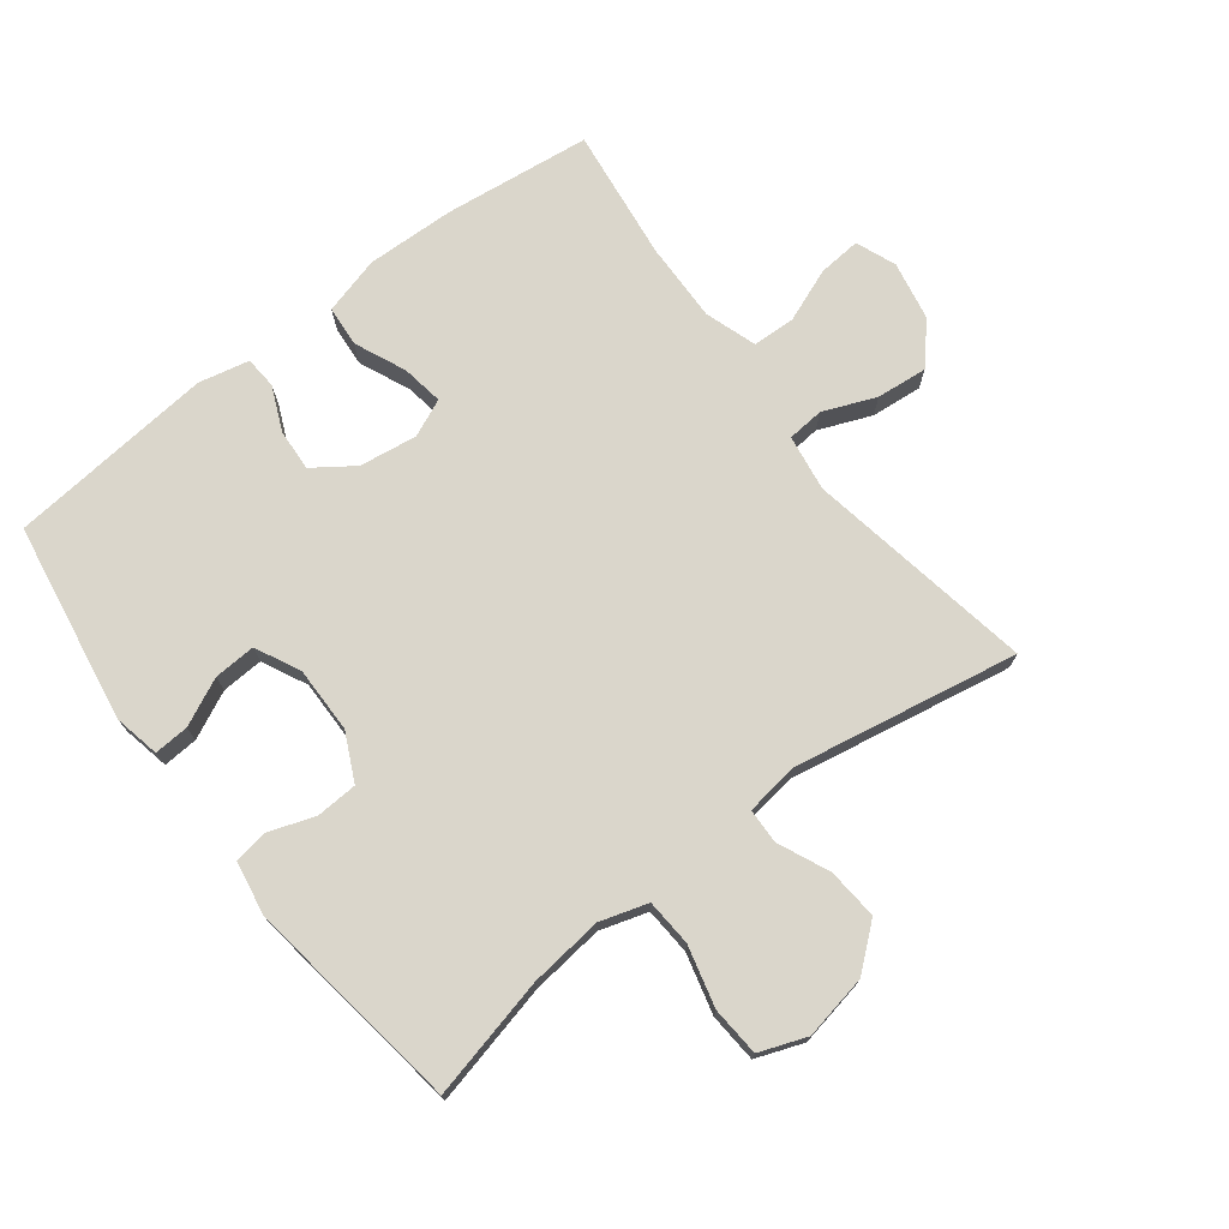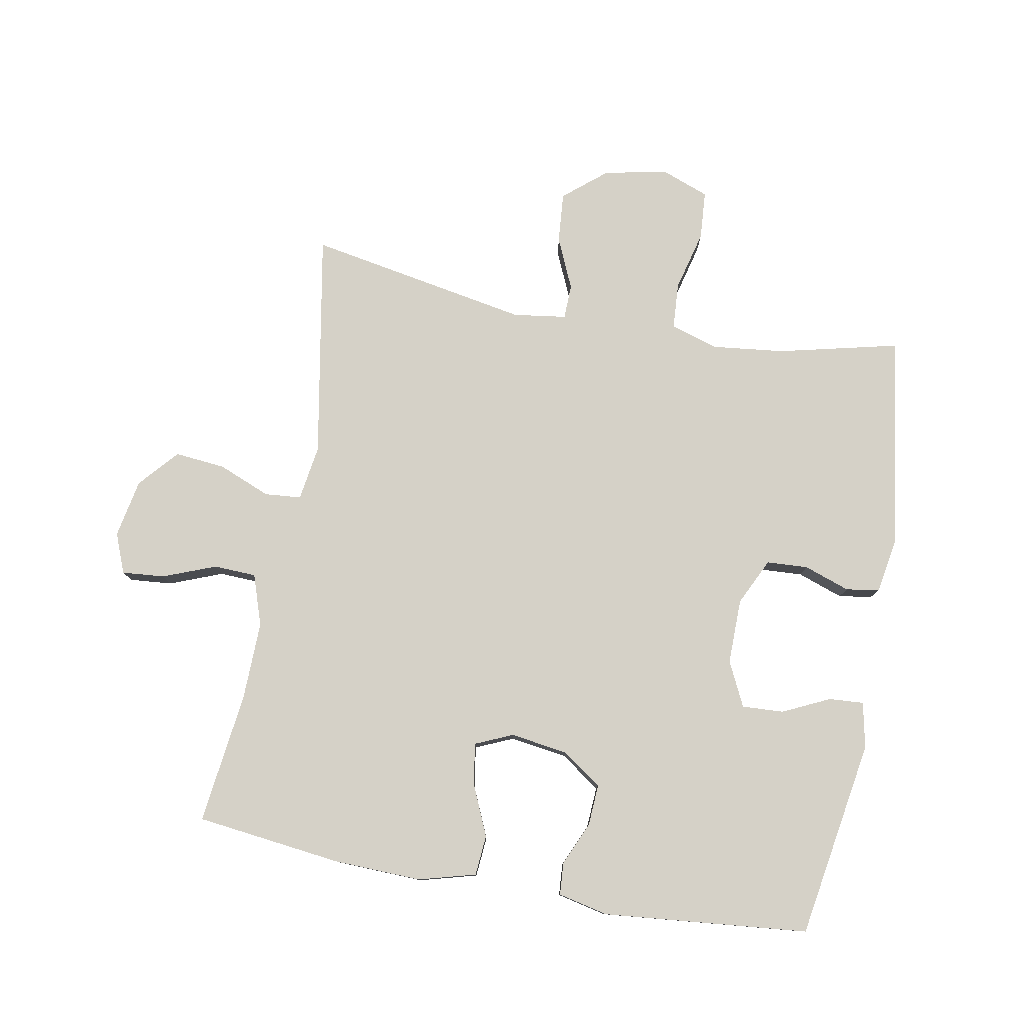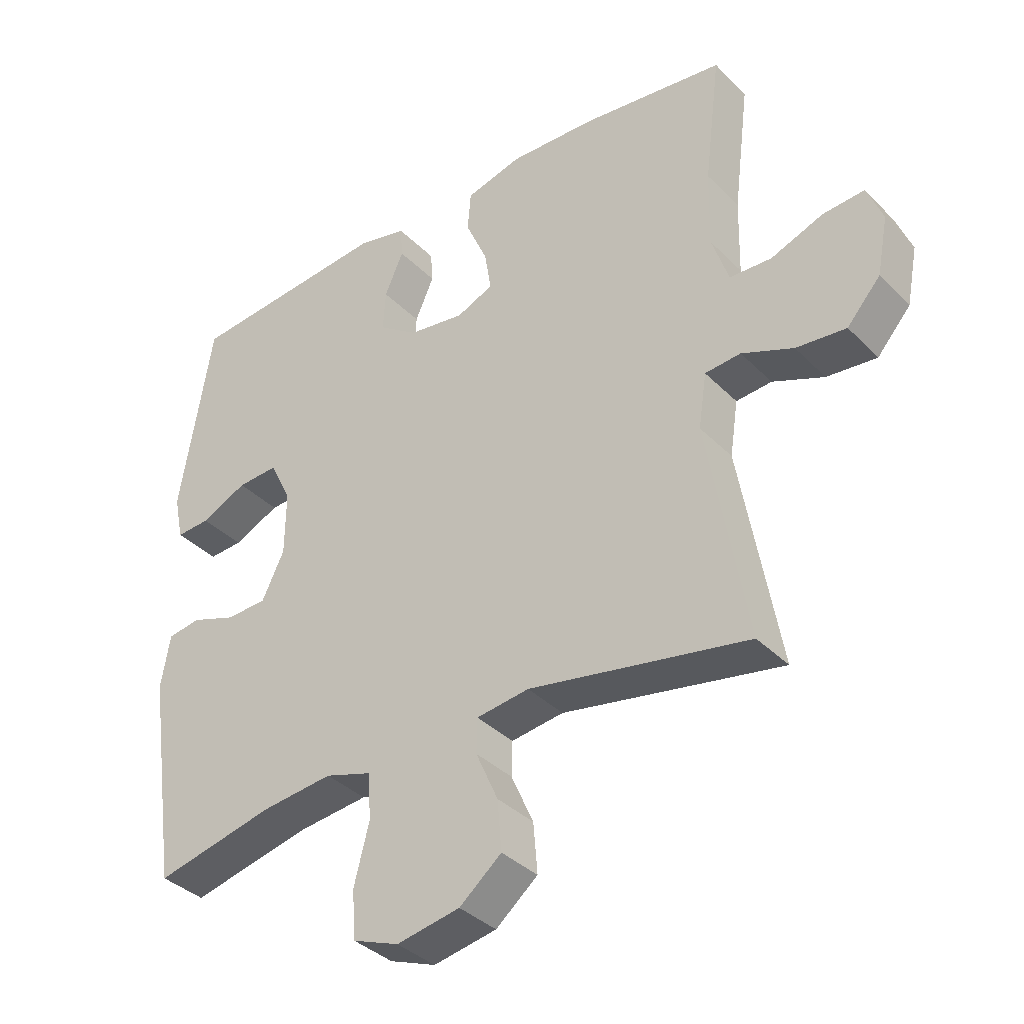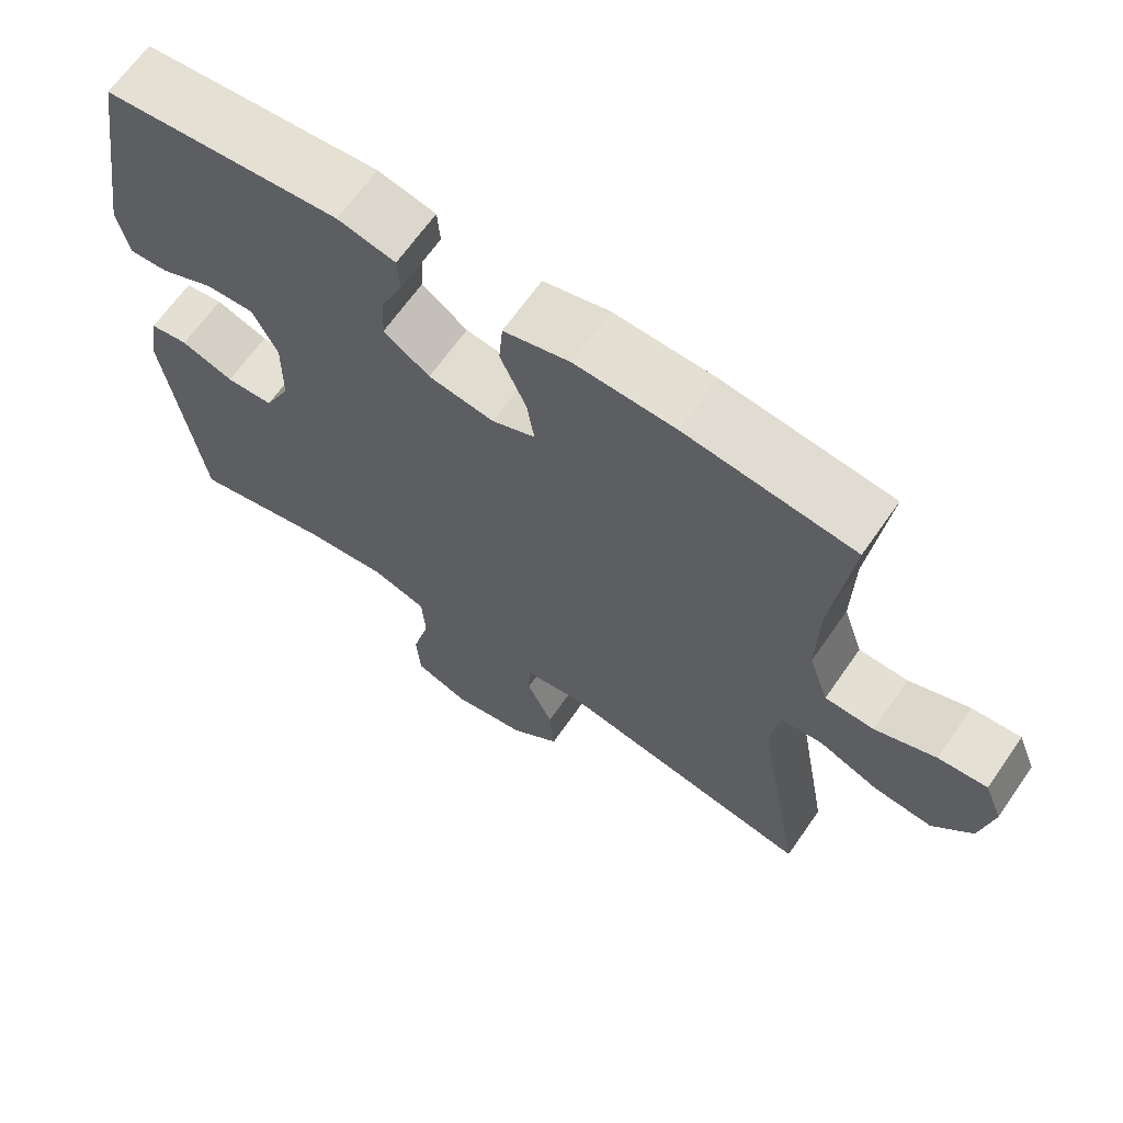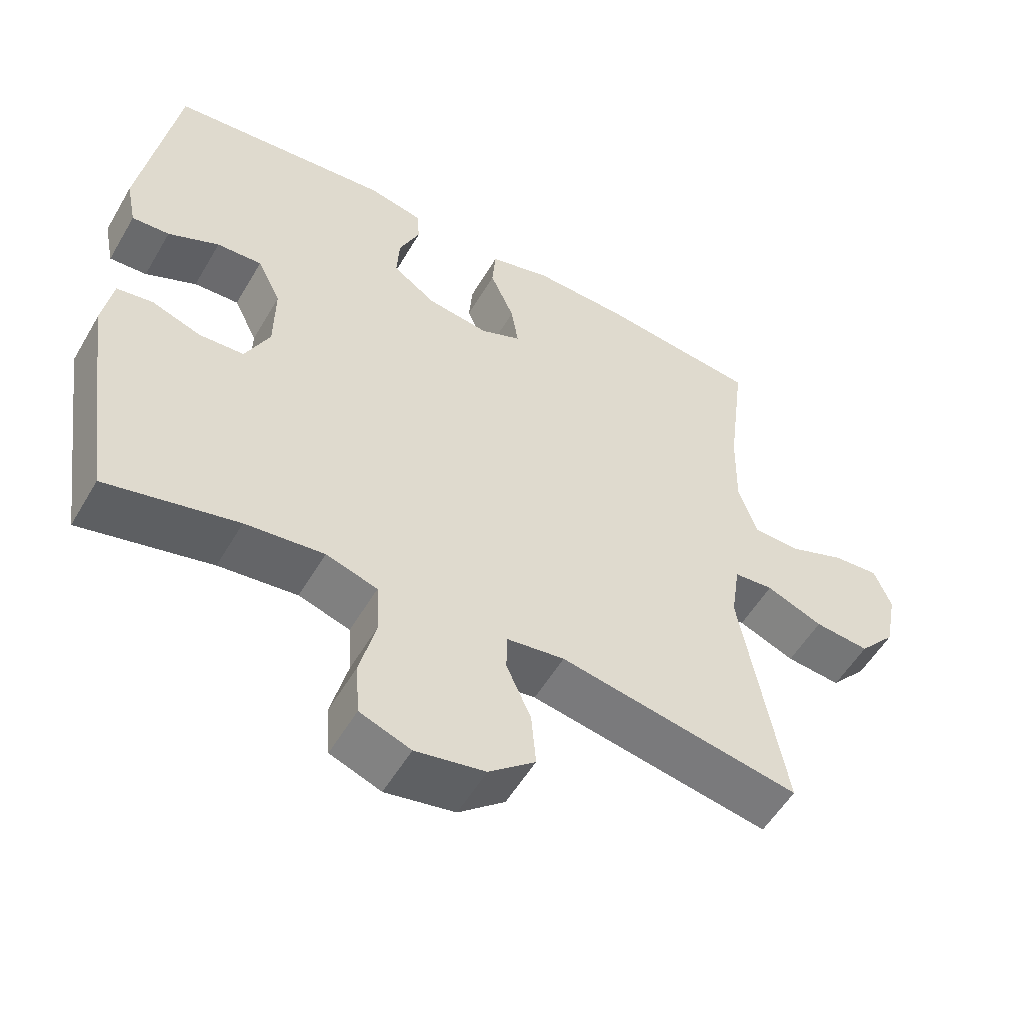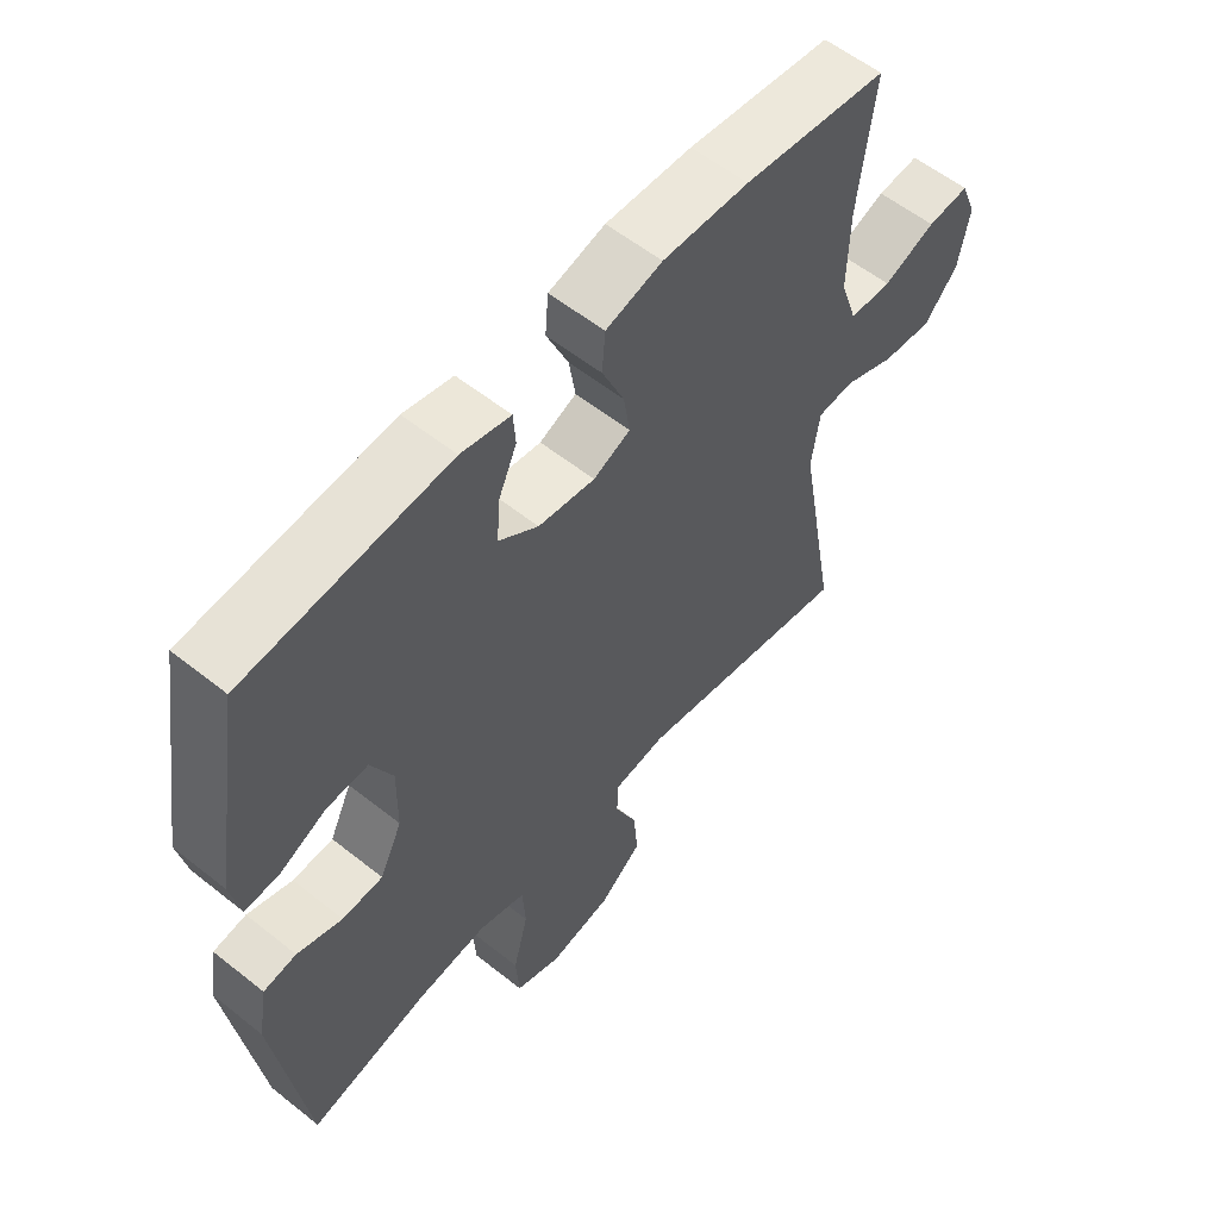
<metadata>
{"format":"obj","ext":"obj","renderer":"f3d","projection":"perspective","resolution":1024,"background":"white","views":[{"elev":73.7,"azim":142.5,"up":"+Y"},{"elev":78.9,"azim":10.4,"up":"+Y"},{"elev":-36.4,"azim":-142.1,"up":"+Z"},{"elev":65.9,"azim":-145.2,"up":"+Z"},{"elev":-54.5,"azim":150.1,"up":"+Z"},{"elev":57.2,"azim":129.7,"up":"+Z"}]}
</metadata>
<code>
o path5678
v 0.1968 0.0375 0.5534
v 0.118 0.0375 0.5359
v 0.1144 0.0375 0.4855
v 0.1446 0.0375 0.417
v 0.1484 0.0375 0.3514
v 0.08576 0.0375 0.3074
v -0.00444 0.0375 0.2947
v -0.06342 0.0375 0.3204
v -0.05308 0.0375 0.3857
v -0.01794 0.0375 0.4658
v -0.02319 0.0375 0.5294
v -0.1135 0.0375 0.5539
v -0.2513 0.0375 0.5496
v -0.4814 0.0375 0.5222
v -0.4555 0.0375 0.3141
v -0.4528 0.0375 0.19
v -0.4798 0.0375 0.1098
v -0.5468 0.0375 0.1072
v -0.6301 0.0375 0.1396
v -0.6971 0.0375 0.1453
v -0.7219 0.0375 0.08254
v -0.7043 0.0375 -0.009296
v -0.6506 0.0375 -0.07078
v -0.5707 0.0375 -0.06303
v -0.4884 0.0375 -0.02961
v -0.4311 0.0375 -0.03468
v -0.418 0.0375 -0.1223
v -0.4814 0.0375 -0.4795
v -0.1307 0.0375 -0.4158
v -0.04664 0.0375 -0.4276
v -0.04521 0.0375 -0.4824
v -0.08078 0.0375 -0.5626
v -0.08735 0.0375 -0.6422
v -0.02009 0.0375 -0.6982
v 0.08106 0.0375 -0.7176
v 0.1549 0.0375 -0.6899
v 0.1604 0.0375 -0.6129
v 0.1362 0.0375 -0.518
v 0.141 0.0375 -0.4446
v 0.2156 0.0375 -0.4215
v 0.3298 0.0375 -0.4345
v 0.5205 0.0375 -0.4795
v 0.5695 0.0375 -0.1393
v 0.5549 0.0375 -0.05432
v 0.5022 0.0375 -0.04593
v 0.4301 0.0375 -0.07108
v 0.3652 0.0375 -0.06749
v 0.3295 0.0375 0.006409
v 0.3284 0.0375 0.1094
v 0.3626 0.0375 0.1797
v 0.4283 0.0375 0.1762
v 0.5024 0.0375 0.1411
v 0.5569 0.0375 0.1377
v 0.5718 0.0375 0.21
v 0.5205 0.0375 0.5222
v 0.1968 -0.0375 0.5534
v 0.118 -0.0375 0.5359
v 0.1144 -0.0375 0.4855
v 0.1446 -0.0375 0.417
v 0.1484 -0.0375 0.3514
v 0.08576 -0.0375 0.3074
v -0.00444 -0.0375 0.2947
v -0.06342 -0.0375 0.3204
v -0.05308 -0.0375 0.3857
v -0.01794 -0.0375 0.4658
v -0.02319 -0.0375 0.5294
v -0.1135 -0.0375 0.5539
v -0.2513 -0.0375 0.5496
v -0.4814 -0.0375 0.5222
v -0.4555 -0.0375 0.3141
v -0.4528 -0.0375 0.19
v -0.4798 -0.0375 0.1098
v -0.5468 -0.0375 0.1072
v -0.6301 -0.0375 0.1396
v -0.6971 -0.0375 0.1453
v -0.7219 -0.0375 0.08254
v -0.7043 -0.0375 -0.009296
v -0.6506 -0.0375 -0.07078
v -0.5707 -0.0375 -0.06303
v -0.4884 -0.0375 -0.02961
v -0.4311 -0.0375 -0.03468
v -0.418 -0.0375 -0.1223
v -0.4814 -0.0375 -0.4795
v -0.1307 -0.0375 -0.4158
v -0.04664 -0.0375 -0.4276
v -0.04521 -0.0375 -0.4824
v -0.08078 -0.0375 -0.5626
v -0.08735 -0.0375 -0.6422
v -0.02009 -0.0375 -0.6982
v 0.08106 -0.0375 -0.7176
v 0.1549 -0.0375 -0.6899
v 0.1604 -0.0375 -0.6129
v 0.1362 -0.0375 -0.518
v 0.141 -0.0375 -0.4446
v 0.2156 -0.0375 -0.4215
v 0.3298 -0.0375 -0.4345
v 0.5205 -0.0375 -0.4795
v 0.5695 -0.0375 -0.1393
v 0.5549 -0.0375 -0.05432
v 0.5022 -0.0375 -0.04593
v 0.4301 -0.0375 -0.07108
v 0.3652 -0.0375 -0.06749
v 0.3295 -0.0375 0.006409
v 0.3284 -0.0375 0.1094
v 0.3626 -0.0375 0.1797
v 0.4283 -0.0375 0.1762
v 0.5024 -0.0375 0.1411
v 0.5569 -0.0375 0.1377
v 0.5718 -0.0375 0.21
v 0.5205 -0.0375 0.5222
v -0.02319 0.0375 0.5294
v -0.02319 0.0375 0.5294
v -0.1135 0.0375 0.5539
v -0.2513 0.0375 0.5496
v 0.1968 0.0375 0.5534
v 0.118 0.0375 0.5359
v 0.118 0.0375 0.5359
v 0.1144 0.0375 0.4855
v -0.01794 0.0375 0.4658
v -0.4814 0.0375 0.5222
v -0.4814 0.0375 0.5222
v 0.5205 0.0375 0.5222
v 0.5205 0.0375 0.5222
v 0.1446 0.0375 0.417
v -0.05308 0.0375 0.3857
v -0.4555 0.0375 0.3141
v 0.1484 0.0375 0.3514
v -0.06342 0.0375 0.3204
v -0.06342 0.0375 0.3204
v 0.08576 0.0375 0.3074
v 0.5718 0.0375 0.21
v -0.00444 0.0375 0.2947
v -0.4528 0.0375 0.19
v 0.5569 0.0375 0.1377
v 0.5569 0.0375 0.1377
v 0.3626 0.0375 0.1797
v 0.3626 0.0375 0.1797
v 0.4283 0.0375 0.1762
v -0.4798 0.0375 0.1098
v -0.4798 0.0375 0.1098
v 0.3284 0.0375 0.1094
v 0.5024 0.0375 0.1411
v -0.6301 0.0375 0.1396
v -0.6971 0.0375 0.1453
v -0.6971 0.0375 0.1453
v -0.7219 0.0375 0.08254
v -0.5468 0.0375 0.1072
v 0.3295 0.0375 0.006409
v -0.7043 0.0375 -0.009296
v 0.3652 0.0375 -0.06749
v 0.3652 0.0375 -0.06749
v -0.6506 0.0375 -0.07078
v -0.4884 0.0375 -0.02961
v -0.4311 0.0375 -0.03468
v -0.4311 0.0375 -0.03468
v -0.5707 0.0375 -0.06303
v -0.418 0.0375 -0.1223
v 0.5549 0.0375 -0.05432
v 0.5549 0.0375 -0.05432
v 0.5022 0.0375 -0.04593
v 0.4301 0.0375 -0.07108
v 0.5695 0.0375 -0.1393
v 0.5205 0.0375 -0.4795
v 0.5205 0.0375 -0.4795
v 0.2156 0.0375 -0.4215
v 0.3298 0.0375 -0.4345
v -0.1307 0.0375 -0.4158
v -0.04664 0.0375 -0.4276
v -0.04664 0.0375 -0.4276
v 0.141 0.0375 -0.4446
v 0.141 0.0375 -0.4446
v -0.04521 0.0375 -0.4824
v 0.1362 0.0375 -0.518
v -0.4814 0.0375 -0.4795
v -0.4814 0.0375 -0.4795
v -0.08078 0.0375 -0.5626
v 0.1604 0.0375 -0.6129
v -0.08735 0.0375 -0.6422
v 0.1549 0.0375 -0.6899
v 0.1549 0.0375 -0.6899
v -0.02009 0.0375 -0.6982
v 0.08106 0.0375 -0.7176
v -0.02319 -0.0375 0.5294
v -0.02319 -0.0375 0.5294
v -0.1135 -0.0375 0.5539
v -0.2513 -0.0375 0.5496
v 0.1968 -0.0375 0.5534
v 0.118 -0.0375 0.5359
v 0.118 -0.0375 0.5359
v 0.1144 -0.0375 0.4855
v -0.01794 -0.0375 0.4658
v -0.4814 -0.0375 0.5222
v -0.4814 -0.0375 0.5222
v 0.5205 -0.0375 0.5222
v 0.5205 -0.0375 0.5222
v 0.1446 -0.0375 0.417
v -0.05308 -0.0375 0.3857
v -0.4555 -0.0375 0.3141
v 0.1484 -0.0375 0.3514
v -0.06342 -0.0375 0.3204
v -0.06342 -0.0375 0.3204
v 0.08576 -0.0375 0.3074
v 0.5718 -0.0375 0.21
v -0.00444 -0.0375 0.2947
v -0.4528 -0.0375 0.19
v 0.5569 -0.0375 0.1377
v 0.5569 -0.0375 0.1377
v 0.3626 -0.0375 0.1797
v 0.3626 -0.0375 0.1797
v 0.4283 -0.0375 0.1762
v -0.4798 -0.0375 0.1098
v -0.4798 -0.0375 0.1098
v 0.3284 -0.0375 0.1094
v 0.5024 -0.0375 0.1411
v -0.6301 -0.0375 0.1396
v -0.6971 -0.0375 0.1453
v -0.6971 -0.0375 0.1453
v -0.7219 -0.0375 0.08254
v -0.5468 -0.0375 0.1072
v 0.3295 -0.0375 0.006409
v -0.7043 -0.0375 -0.009296
v 0.3652 -0.0375 -0.06749
v 0.3652 -0.0375 -0.06749
v -0.6506 -0.0375 -0.07078
v -0.4884 -0.0375 -0.02961
v -0.4311 -0.0375 -0.03468
v -0.4311 -0.0375 -0.03468
v -0.5707 -0.0375 -0.06303
v -0.418 -0.0375 -0.1223
v 0.5549 -0.0375 -0.05432
v 0.5549 -0.0375 -0.05432
v 0.5022 -0.0375 -0.04593
v 0.4301 -0.0375 -0.07108
v 0.5695 -0.0375 -0.1393
v 0.5205 -0.0375 -0.4795
v 0.5205 -0.0375 -0.4795
v 0.2156 -0.0375 -0.4215
v 0.3298 -0.0375 -0.4345
v -0.1307 -0.0375 -0.4158
v -0.04664 -0.0375 -0.4276
v -0.04664 -0.0375 -0.4276
v 0.141 -0.0375 -0.4446
v 0.141 -0.0375 -0.4446
v -0.04521 -0.0375 -0.4824
v 0.1362 -0.0375 -0.518
v -0.4814 -0.0375 -0.4795
v -0.4814 -0.0375 -0.4795
v -0.08078 -0.0375 -0.5626
v 0.1604 -0.0375 -0.6129
v -0.08735 -0.0375 -0.6422
v 0.1549 -0.0375 -0.6899
v 0.1549 -0.0375 -0.6899
v -0.02009 -0.0375 -0.6982
v 0.08106 -0.0375 -0.7176
f 233 222 238
f 234 238 235
f 238 222 237
f 228 219 221
f 240 204 239
f 253 245 248
f 215 221 219
f 206 203 214
f 221 215 218
f 245 253 249
f 244 248 245
f 220 204 240
f 220 240 242
f 198 200 186
f 242 244 245
f 200 197 186
f 205 200 198
f 190 187 188
f 196 187 190
f 211 219 225
f 196 199 194
f 204 229 239
f 225 219 228
f 204 200 226
f 213 202 220
f 232 234 230
f 185 191 183
f 234 233 238
f 186 197 185
f 242 240 244
f 249 254 251
f 253 248 250
f 210 194 208
f 218 215 216
f 249 253 254
f 194 199 208
f 187 196 194
f 226 200 205
f 229 204 226
f 220 202 204
f 239 229 246
f 228 221 224
f 226 205 211
f 203 194 210
f 226 211 225
f 220 242 222
f 198 186 192
f 185 197 191
f 214 203 210
f 233 234 232
f 202 213 199
f 222 242 237
f 208 199 213
f 112 12 67 184
f 12 13 68 67
f 1 117 189 56
f 2 3 58 57
f 10 11 66 65
f 13 121 193 68
f 123 1 56 195
f 3 4 59 58
f 9 10 65 64
f 14 15 70 69
f 4 5 60 59
f 129 9 64 201
f 5 6 61 60
f 54 55 110 109
f 7 8 63 62
f 15 16 71 70
f 6 7 62 61
f 135 54 109 207
f 137 51 106 209
f 16 140 212 71
f 49 50 105 104
f 52 53 108 107
f 51 52 107 106
f 19 145 217 74
f 20 21 76 75
f 18 19 74 73
f 17 18 73 72
f 48 49 104 103
f 21 22 77 76
f 151 48 103 223
f 22 23 78 77
f 25 155 227 80
f 24 25 80 79
f 23 24 79 78
f 26 27 82 81
f 159 45 100 231
f 45 46 101 100
f 43 44 99 98
f 46 47 102 101
f 164 43 98 236
f 40 41 96 95
f 29 169 241 84
f 171 40 95 243
f 30 31 86 85
f 38 39 94 93
f 175 29 84 247
f 27 28 83 82
f 41 42 97 96
f 31 32 87 86
f 37 38 93 92
f 32 33 88 87
f 180 37 92 252
f 33 34 89 88
f 35 36 91 90
f 34 35 90 89
f 161 166 150
f 162 163 166
f 166 165 150
f 156 149 147
f 168 167 132
f 181 176 173
f 143 147 149
f 134 142 131
f 149 146 143
f 173 177 181
f 172 173 176
f 148 168 132
f 148 170 168
f 126 114 128
f 170 173 172
f 128 114 125
f 133 126 128
f 118 116 115
f 124 118 115
f 139 153 147
f 124 122 127
f 132 167 157
f 153 156 147
f 132 154 128
f 141 148 130
f 160 158 162
f 113 111 119
f 162 166 161
f 114 113 125
f 170 172 168
f 177 179 182
f 181 178 176
f 138 136 122
f 146 144 143
f 177 182 181
f 122 136 127
f 115 122 124
f 154 133 128
f 157 154 132
f 148 132 130
f 167 174 157
f 156 152 149
f 154 139 133
f 131 138 122
f 154 153 139
f 148 150 170
f 126 120 114
f 113 119 125
f 142 138 131
f 161 160 162
f 130 127 141
f 150 165 170
f 136 141 127

</code>
